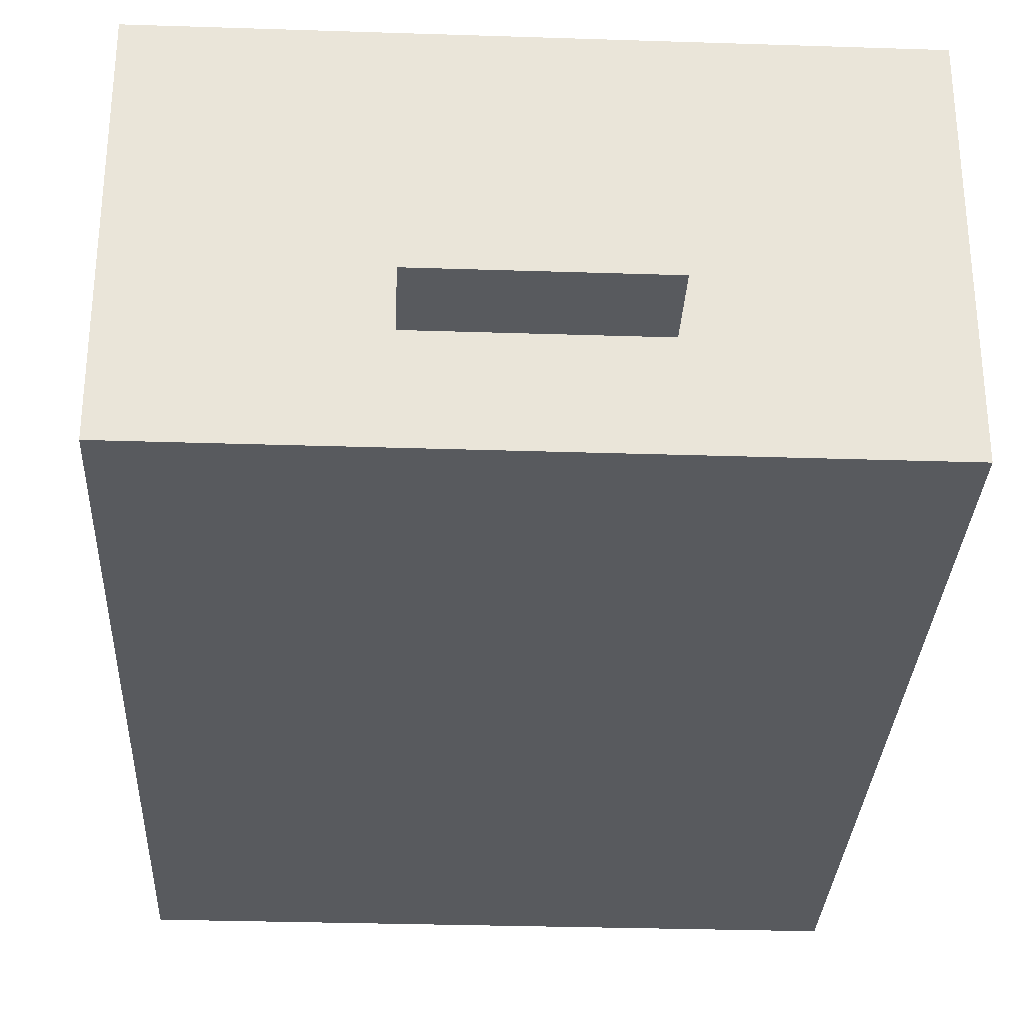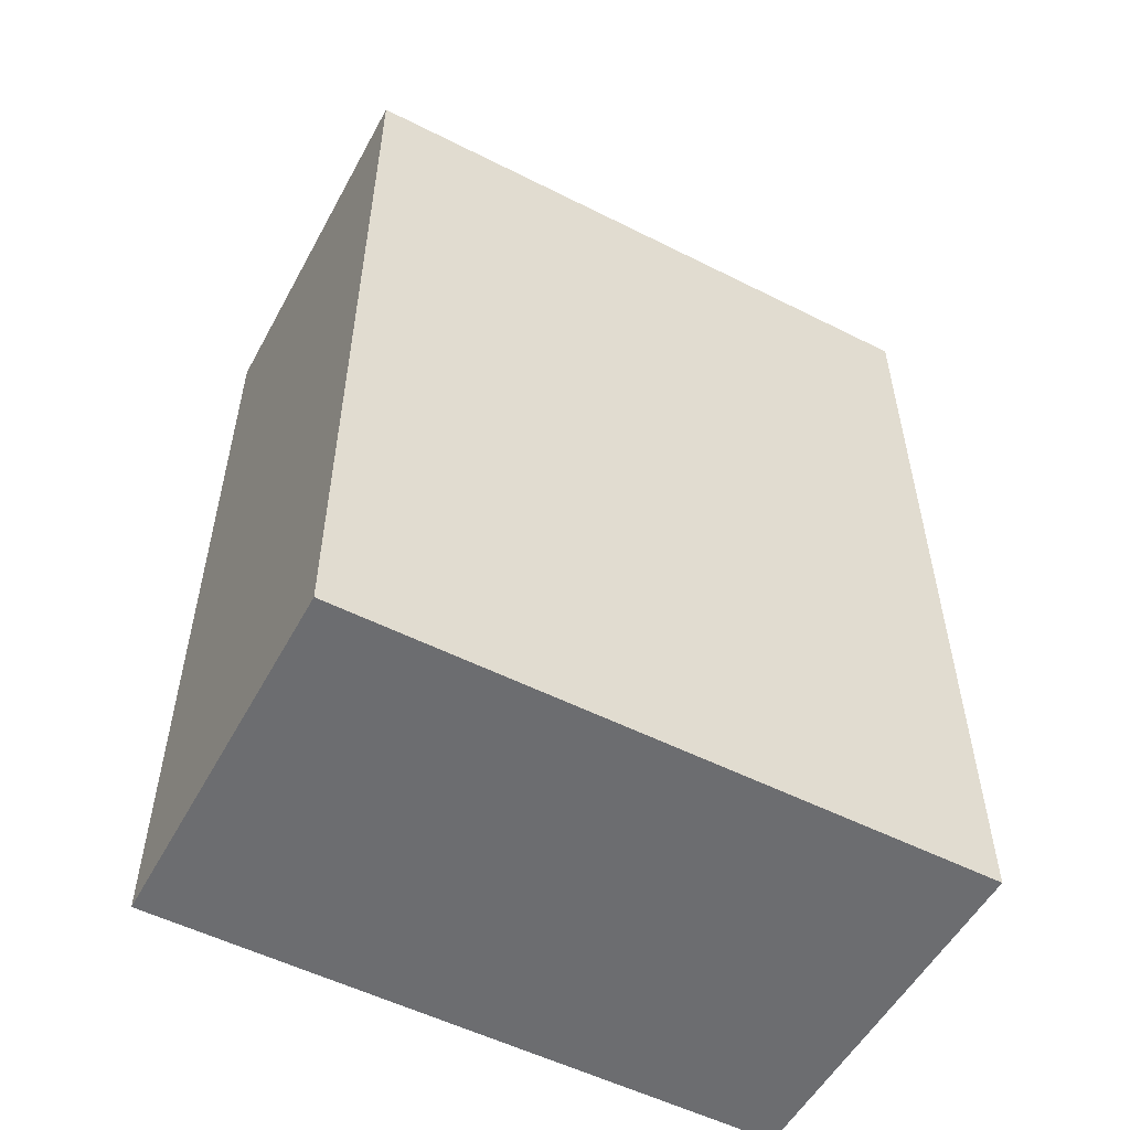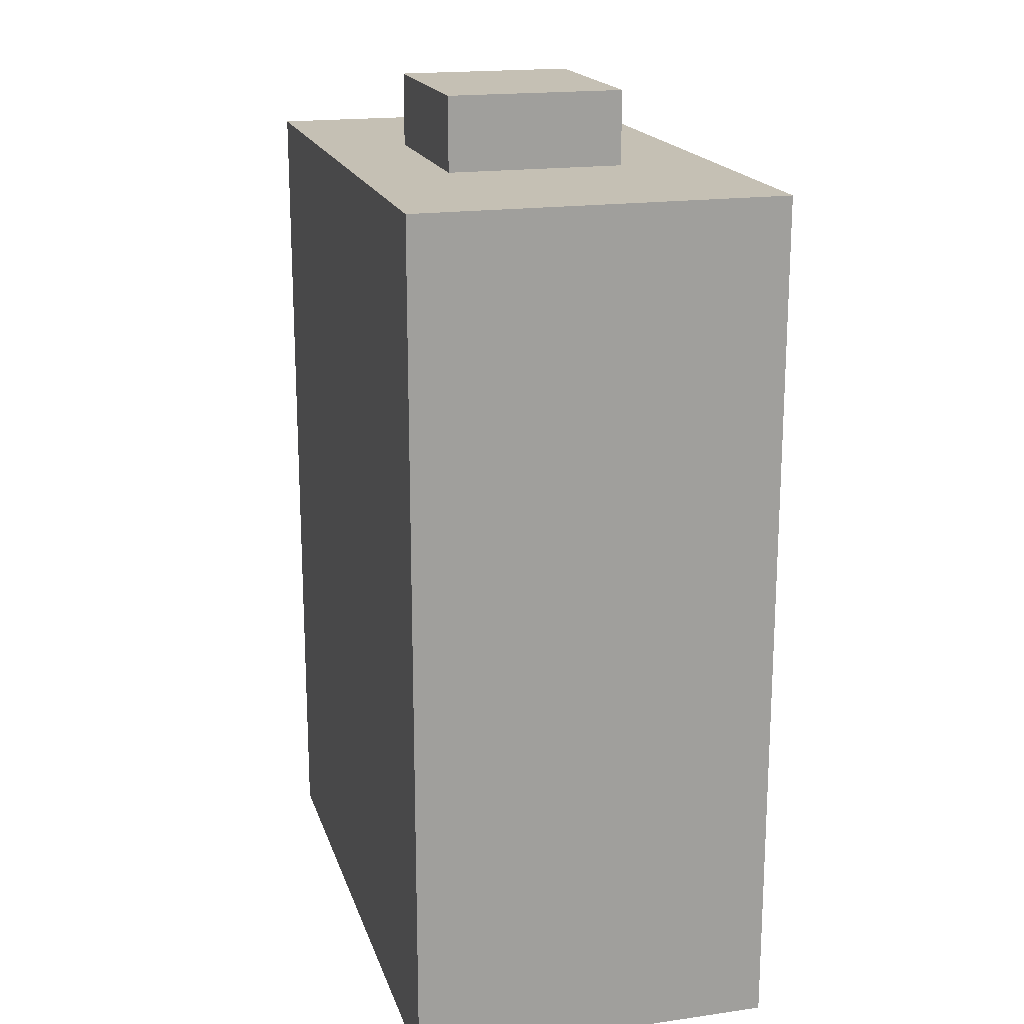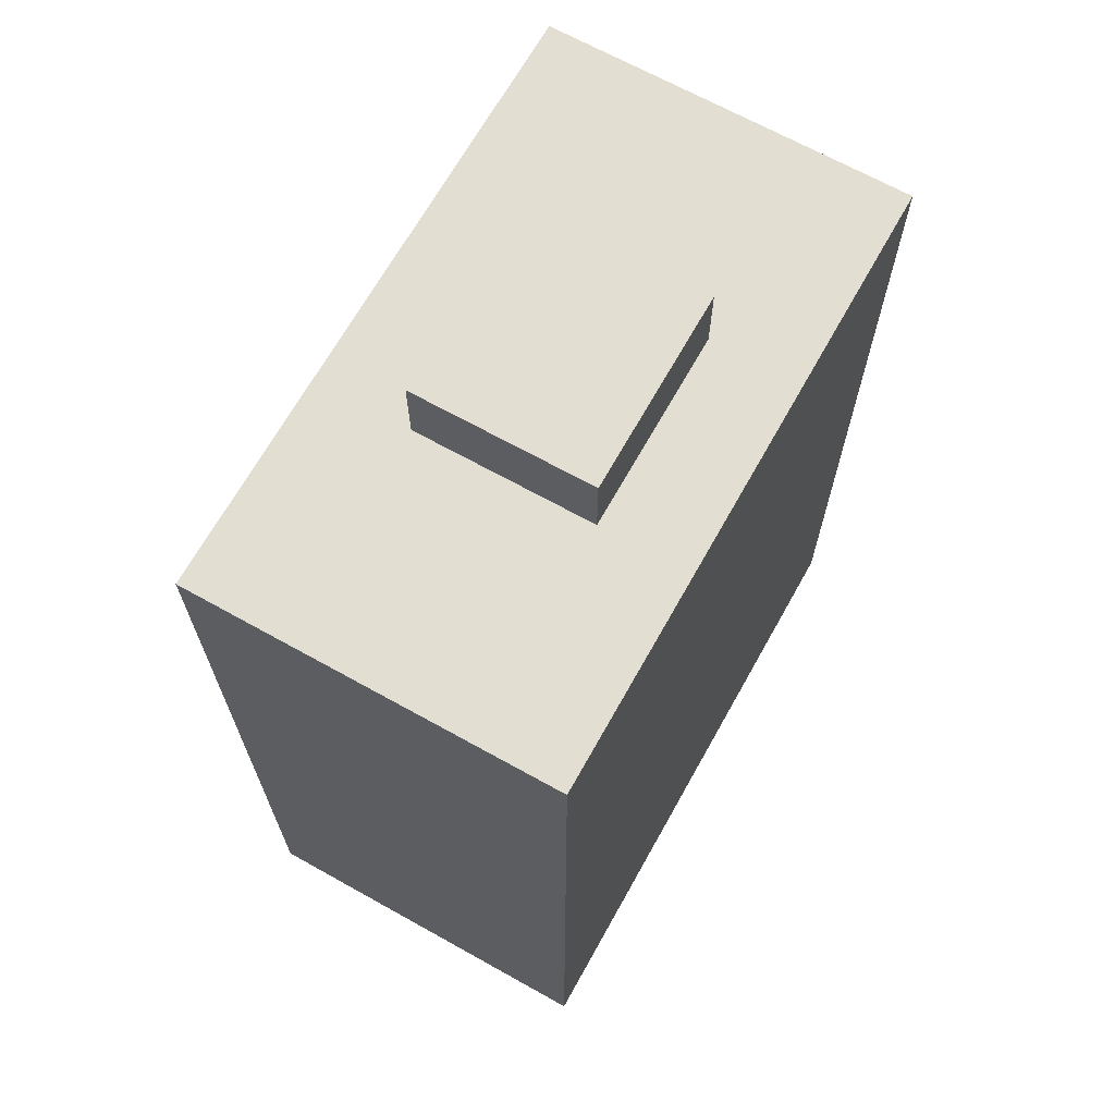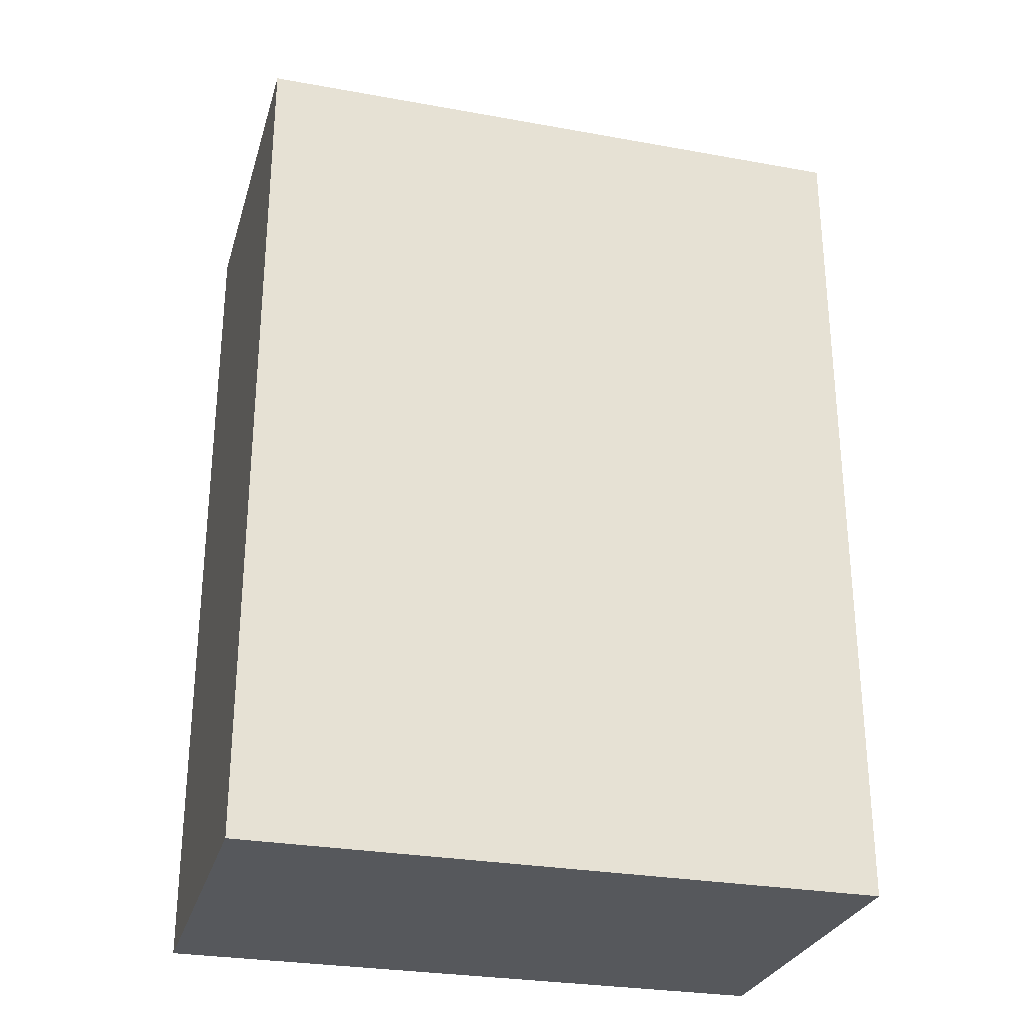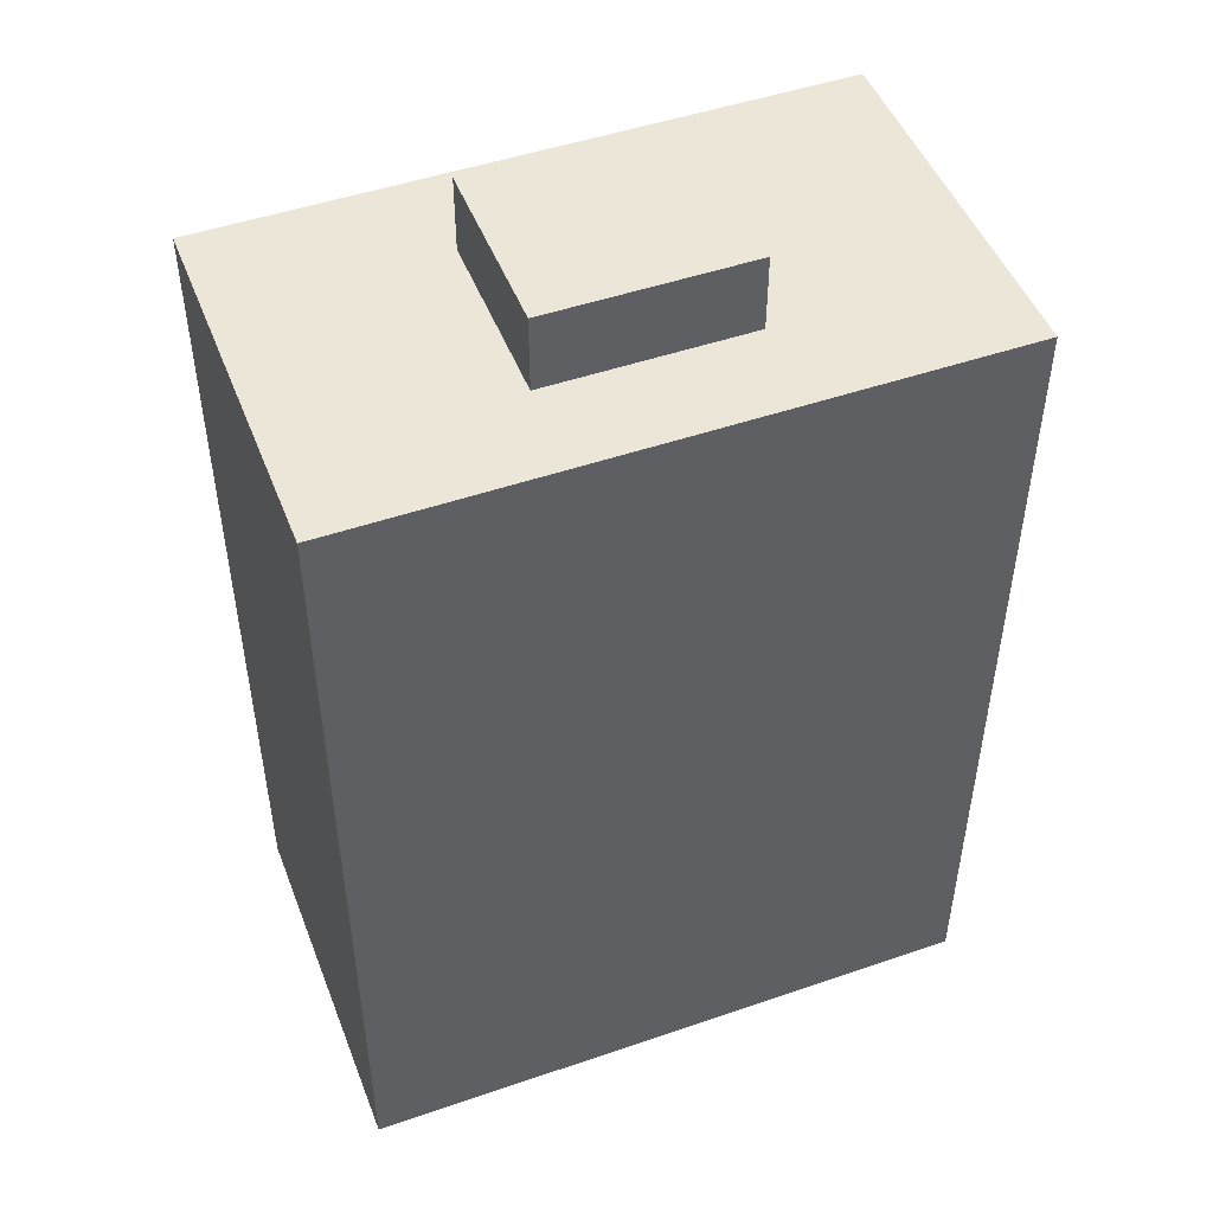
<metadata>
{"format":"obj","ext":"obj","renderer":"f3d","projection":"perspective","resolution":1024,"background":"white","views":[{"elev":-30.6,"azim":177.3,"up":"+Z"},{"elev":-54.0,"azim":-28.2,"up":"+Y"},{"elev":18.3,"azim":74.6,"up":"+Y"},{"elev":67.8,"azim":-60.8,"up":"+Y"},{"elev":-28.3,"azim":-15.3,"up":"+Y"},{"elev":48.7,"azim":-20.9,"up":"+Y"}]}
</metadata>
<code>
g default1
v -0.9883 0.3895 0.0765
v 0.7124 0.3895 0.0765
v -0.9883 2.725 0.0765
v 0.7124 2.725 0.0765
v -0.9883 2.725 -0.921
v 0.7124 2.725 -0.921
v -0.9883 0.3895 -0.921
v 0.7124 0.3895 -0.921
v -0.4057 2.696 -0.1711
v 0.134 2.696 -0.1711
v -0.4057 2.929 -0.1711
v 0.134 2.929 -0.1711
v -0.4057 2.929 -0.6567
v 0.134 2.929 -0.6567
v -0.4057 2.696 -0.6567
v 0.134 2.696 -0.6567
g initialShadingGroup1 initialShadingGroup2 pCube7 polySurface2 polySurface1
f 1 2 4 3
f 3 4 6 5
f 5 6 8 7
f 7 8 2 1
f 2 8 6 4
f 7 1 3 5
g initialShadingGroup1 initialShadingGroup2 pCube8 polySurface2 polySurface1
f 9 10 12 11
f 11 12 14 13
f 13 14 16 15
f 15 16 10 9
f 10 16 14 12
f 15 9 11 13

</code>
